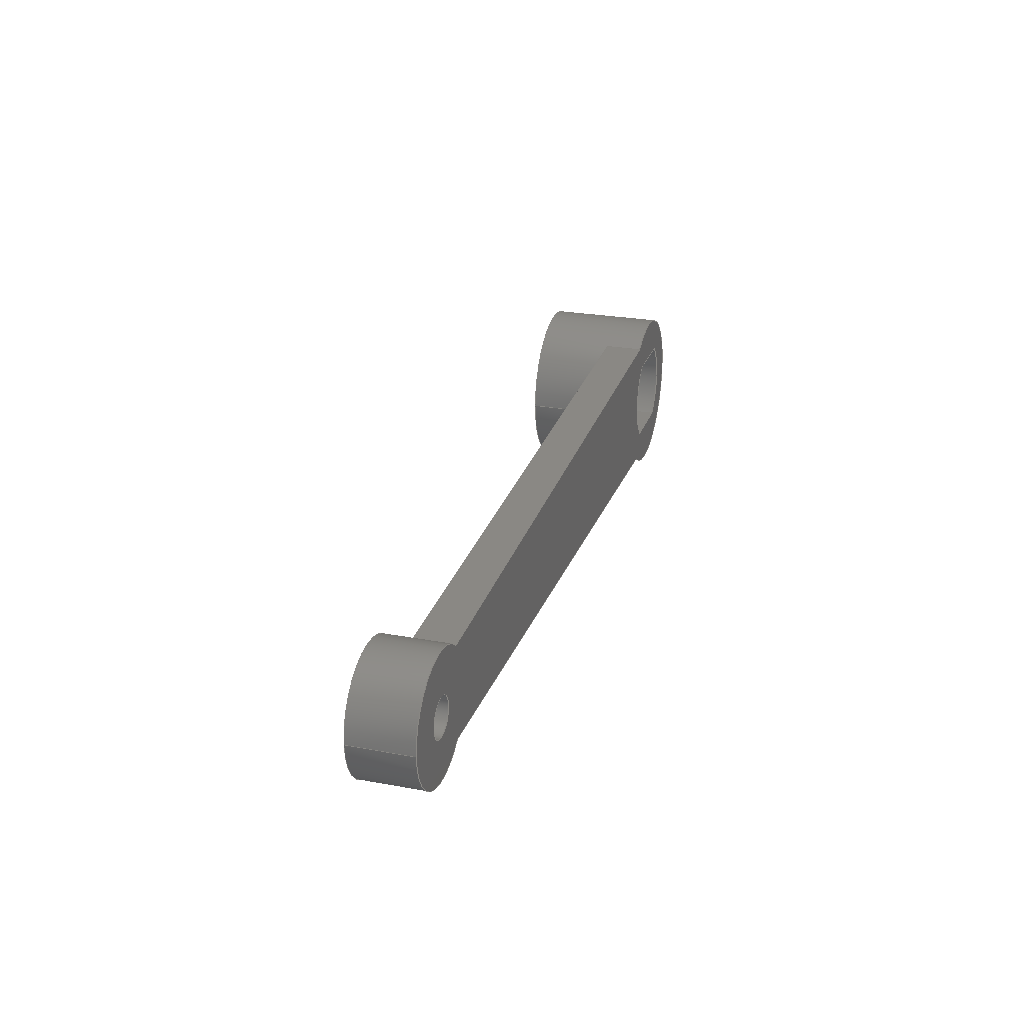
<metadata>
{"format":"step","ext":"step","renderer":"f3d","projection":"perspective","resolution":1024,"background":"white","views":[{"elev":25.4,"azim":-73.3,"up":"+Z"}]}
</metadata>
<code>
ISO-10303-21;
DATA;
#1=MECHANICAL_DESIGN_GEOMETRIC_PRESENTATION_REPRESENTATION('',(#4),#427);
#2=SHAPE_REPRESENTATION_RELATIONSHIP('SRR','None',#434,#3);
#3=ADVANCED_BREP_SHAPE_REPRESENTATION('',(#5),#426);
#4=STYLED_ITEM('',(#444),#5);
#5=MANIFOLD_SOLID_BREP('Body1',#239);
#6=LINE('',#363,#25);
#7=LINE('',#367,#26);
#8=LINE('',#371,#27);
#9=LINE('',#375,#28);
#10=LINE('',#380,#29);
#11=LINE('',#382,#30);
#12=LINE('',#384,#31);
#13=LINE('',#385,#32);
#14=LINE('',#391,#33);
#15=LINE('',#394,#34);
#16=LINE('',#396,#35);
#17=LINE('',#397,#36);
#18=LINE('',#405,#37);
#19=LINE('',#409,#38);
#20=LINE('',#413,#39);
#21=LINE('',#417,#40);
#22=LINE('',#418,#41);
#23=LINE('',#420,#42);
#24=LINE('',#421,#43);
#25=VECTOR('',#290,0.8);
#26=VECTOR('',#293,1);
#27=VECTOR('',#296,1);
#28=VECTOR('',#301,0.25);
#29=VECTOR('',#306,1);
#30=VECTOR('',#307,1);
#31=VECTOR('',#308,1);
#32=VECTOR('',#309,1);
#33=VECTOR('',#316,1);
#34=VECTOR('',#319,1);
#35=VECTOR('',#320,1);
#36=VECTOR('',#321,1);
#37=VECTOR('',#332,1.1);
#38=VECTOR('',#335,1);
#39=VECTOR('',#338,1);
#40=VECTOR('',#345,1);
#41=VECTOR('',#346,1);
#42=VECTOR('',#349,1);
#43=VECTOR('',#350,1);
#44=CYLINDRICAL_SURFACE('',#256,0.8);
#45=CYLINDRICAL_SURFACE('',#260,0.25);
#46=CYLINDRICAL_SURFACE('',#263,0.7);
#47=CYLINDRICAL_SURFACE('',#267,0.7);
#48=CYLINDRICAL_SURFACE('',#270,1.1);
#49=FACE_BOUND('',#67,.T.);
#50=FACE_BOUND('',#76,.T.);
#51=FACE_BOUND('',#81,.T.);
#52=FACE_BOUND('',#82,.T.);
#53=FACE_OUTER_BOUND('',#66,.T.);
#54=FACE_OUTER_BOUND('',#68,.T.);
#55=FACE_OUTER_BOUND('',#69,.T.);
#56=FACE_OUTER_BOUND('',#70,.T.);
#57=FACE_OUTER_BOUND('',#71,.T.);
#58=FACE_OUTER_BOUND('',#72,.T.);
#59=FACE_OUTER_BOUND('',#73,.T.);
#60=FACE_OUTER_BOUND('',#74,.T.);
#61=FACE_OUTER_BOUND('',#75,.T.);
#62=FACE_OUTER_BOUND('',#77,.T.);
#63=FACE_OUTER_BOUND('',#78,.T.);
#64=FACE_OUTER_BOUND('',#79,.T.);
#65=FACE_OUTER_BOUND('',#80,.T.);
#66=EDGE_LOOP('',(#152));
#67=EDGE_LOOP('',(#153));
#68=EDGE_LOOP('',(#154,#155,#156,#157,#158,#159,#160,#161));
#69=EDGE_LOOP('',(#162,#163,#164,#165));
#70=EDGE_LOOP('',(#166,#167,#168,#169));
#71=EDGE_LOOP('',(#170,#171,#172,#173));
#72=EDGE_LOOP('',(#174,#175,#176,#177));
#73=EDGE_LOOP('',(#178,#179,#180,#181));
#74=EDGE_LOOP('',(#182,#183,#184,#185,#186,#187,#188,#189));
#75=EDGE_LOOP('',(#190));
#76=EDGE_LOOP('',(#191,#192,#193,#194));
#77=EDGE_LOOP('',(#195,#196,#197,#198));
#78=EDGE_LOOP('',(#199,#200,#201,#202));
#79=EDGE_LOOP('',(#203,#204,#205,#206,#207));
#80=EDGE_LOOP('',(#208,#209,#210,#211,#212));
#81=EDGE_LOOP('',(#213));
#82=EDGE_LOOP('',(#214,#215,#216,#217));
#83=CIRCLE('',#254,0.8);
#84=CIRCLE('',#255,0.25);
#85=CIRCLE('',#257,0.8);
#86=CIRCLE('',#258,0.8);
#87=CIRCLE('',#259,0.8);
#88=CIRCLE('',#261,0.25);
#89=CIRCLE('',#264,0.7);
#90=CIRCLE('',#265,0.7);
#91=CIRCLE('',#268,0.7);
#92=CIRCLE('',#269,0.7);
#93=CIRCLE('',#271,1.1);
#94=CIRCLE('',#272,1.1);
#95=CIRCLE('',#273,1.1);
#96=CIRCLE('',#274,1.1);
#97=VERTEX_POINT('',#357);
#98=VERTEX_POINT('',#359);
#99=VERTEX_POINT('',#362);
#100=VERTEX_POINT('',#364);
#101=VERTEX_POINT('',#366);
#102=VERTEX_POINT('',#368);
#103=VERTEX_POINT('',#370);
#104=VERTEX_POINT('',#374);
#105=VERTEX_POINT('',#378);
#106=VERTEX_POINT('',#379);
#107=VERTEX_POINT('',#381);
#108=VERTEX_POINT('',#383);
#109=VERTEX_POINT('',#387);
#110=VERTEX_POINT('',#389);
#111=VERTEX_POINT('',#393);
#112=VERTEX_POINT('',#395);
#113=VERTEX_POINT('',#402);
#114=VERTEX_POINT('',#404);
#115=VERTEX_POINT('',#406);
#116=VERTEX_POINT('',#408);
#117=VERTEX_POINT('',#410);
#118=VERTEX_POINT('',#412);
#119=EDGE_CURVE('',#97,#97,#83,.T.);
#120=EDGE_CURVE('',#98,#98,#84,.T.);
#121=EDGE_CURVE('',#97,#99,#6,.T.);
#122=EDGE_CURVE('',#99,#100,#85,.T.);
#123=EDGE_CURVE('',#100,#101,#7,.T.);
#124=EDGE_CURVE('',#102,#101,#86,.T.);
#125=EDGE_CURVE('',#103,#102,#8,.T.);
#126=EDGE_CURVE('',#103,#99,#87,.T.);
#127=EDGE_CURVE('',#98,#104,#9,.T.);
#128=EDGE_CURVE('',#104,#104,#88,.T.);
#129=EDGE_CURVE('',#105,#106,#10,.T.);
#130=EDGE_CURVE('',#106,#107,#11,.T.);
#131=EDGE_CURVE('',#108,#107,#12,.T.);
#132=EDGE_CURVE('',#105,#108,#13,.T.);
#133=EDGE_CURVE('',#109,#105,#89,.T.);
#134=EDGE_CURVE('',#110,#108,#90,.T.);
#135=EDGE_CURVE('',#109,#110,#14,.T.);
#136=EDGE_CURVE('',#111,#109,#15,.T.);
#137=EDGE_CURVE('',#112,#110,#16,.T.);
#138=EDGE_CURVE('',#111,#112,#17,.T.);
#139=EDGE_CURVE('',#106,#111,#91,.T.);
#140=EDGE_CURVE('',#107,#112,#92,.T.);
#141=EDGE_CURVE('',#113,#113,#93,.T.);
#142=EDGE_CURVE('',#113,#114,#18,.T.);
#143=EDGE_CURVE('',#115,#114,#94,.T.);
#144=EDGE_CURVE('',#116,#115,#19,.T.);
#145=EDGE_CURVE('',#116,#117,#95,.T.);
#146=EDGE_CURVE('',#117,#118,#20,.T.);
#147=EDGE_CURVE('',#114,#118,#96,.T.);
#148=EDGE_CURVE('',#116,#100,#21,.T.);
#149=EDGE_CURVE('',#101,#115,#22,.T.);
#150=EDGE_CURVE('',#117,#103,#23,.T.);
#151=EDGE_CURVE('',#118,#102,#24,.T.);
#152=ORIENTED_EDGE('',*,*,#119,.T.);
#153=ORIENTED_EDGE('',*,*,#120,.T.);
#154=ORIENTED_EDGE('',*,*,#119,.F.);
#155=ORIENTED_EDGE('',*,*,#121,.T.);
#156=ORIENTED_EDGE('',*,*,#122,.T.);
#157=ORIENTED_EDGE('',*,*,#123,.T.);
#158=ORIENTED_EDGE('',*,*,#124,.F.);
#159=ORIENTED_EDGE('',*,*,#125,.F.);
#160=ORIENTED_EDGE('',*,*,#126,.T.);
#161=ORIENTED_EDGE('',*,*,#121,.F.);
#162=ORIENTED_EDGE('',*,*,#120,.F.);
#163=ORIENTED_EDGE('',*,*,#127,.T.);
#164=ORIENTED_EDGE('',*,*,#128,.T.);
#165=ORIENTED_EDGE('',*,*,#127,.F.);
#166=ORIENTED_EDGE('',*,*,#129,.T.);
#167=ORIENTED_EDGE('',*,*,#130,.T.);
#168=ORIENTED_EDGE('',*,*,#131,.F.);
#169=ORIENTED_EDGE('',*,*,#132,.F.);
#170=ORIENTED_EDGE('',*,*,#133,.T.);
#171=ORIENTED_EDGE('',*,*,#132,.T.);
#172=ORIENTED_EDGE('',*,*,#134,.F.);
#173=ORIENTED_EDGE('',*,*,#135,.F.);
#174=ORIENTED_EDGE('',*,*,#136,.T.);
#175=ORIENTED_EDGE('',*,*,#135,.T.);
#176=ORIENTED_EDGE('',*,*,#137,.F.);
#177=ORIENTED_EDGE('',*,*,#138,.F.);
#178=ORIENTED_EDGE('',*,*,#139,.T.);
#179=ORIENTED_EDGE('',*,*,#138,.T.);
#180=ORIENTED_EDGE('',*,*,#140,.F.);
#181=ORIENTED_EDGE('',*,*,#130,.F.);
#182=ORIENTED_EDGE('',*,*,#141,.F.);
#183=ORIENTED_EDGE('',*,*,#142,.T.);
#184=ORIENTED_EDGE('',*,*,#143,.F.);
#185=ORIENTED_EDGE('',*,*,#144,.F.);
#186=ORIENTED_EDGE('',*,*,#145,.T.);
#187=ORIENTED_EDGE('',*,*,#146,.T.);
#188=ORIENTED_EDGE('',*,*,#147,.F.);
#189=ORIENTED_EDGE('',*,*,#142,.F.);
#190=ORIENTED_EDGE('',*,*,#141,.T.);
#191=ORIENTED_EDGE('',*,*,#140,.T.);
#192=ORIENTED_EDGE('',*,*,#137,.T.);
#193=ORIENTED_EDGE('',*,*,#134,.T.);
#194=ORIENTED_EDGE('',*,*,#131,.T.);
#195=ORIENTED_EDGE('',*,*,#148,.F.);
#196=ORIENTED_EDGE('',*,*,#144,.T.);
#197=ORIENTED_EDGE('',*,*,#149,.F.);
#198=ORIENTED_EDGE('',*,*,#123,.F.);
#199=ORIENTED_EDGE('',*,*,#150,.T.);
#200=ORIENTED_EDGE('',*,*,#125,.T.);
#201=ORIENTED_EDGE('',*,*,#151,.F.);
#202=ORIENTED_EDGE('',*,*,#146,.F.);
#203=ORIENTED_EDGE('',*,*,#151,.T.);
#204=ORIENTED_EDGE('',*,*,#124,.T.);
#205=ORIENTED_EDGE('',*,*,#149,.T.);
#206=ORIENTED_EDGE('',*,*,#143,.T.);
#207=ORIENTED_EDGE('',*,*,#147,.T.);
#208=ORIENTED_EDGE('',*,*,#150,.F.);
#209=ORIENTED_EDGE('',*,*,#145,.F.);
#210=ORIENTED_EDGE('',*,*,#148,.T.);
#211=ORIENTED_EDGE('',*,*,#122,.F.);
#212=ORIENTED_EDGE('',*,*,#126,.F.);
#213=ORIENTED_EDGE('',*,*,#128,.F.);
#214=ORIENTED_EDGE('',*,*,#139,.F.);
#215=ORIENTED_EDGE('',*,*,#129,.F.);
#216=ORIENTED_EDGE('',*,*,#133,.F.);
#217=ORIENTED_EDGE('',*,*,#136,.F.);
#218=PLANE('',#253);
#219=PLANE('',#262);
#220=PLANE('',#266);
#221=PLANE('',#275);
#222=PLANE('',#276);
#223=PLANE('',#277);
#224=PLANE('',#278);
#225=PLANE('',#279);
#226=ADVANCED_FACE('',(#53,#49),#218,.T.);
#227=ADVANCED_FACE('',(#54),#44,.T.);
#228=ADVANCED_FACE('',(#55),#45,.F.);
#229=ADVANCED_FACE('',(#56),#219,.T.);
#230=ADVANCED_FACE('',(#57),#46,.F.);
#231=ADVANCED_FACE('',(#58),#220,.T.);
#232=ADVANCED_FACE('',(#59),#47,.F.);
#233=ADVANCED_FACE('',(#60),#48,.T.);
#234=ADVANCED_FACE('',(#61,#50),#221,.T.);
#235=ADVANCED_FACE('',(#62),#222,.T.);
#236=ADVANCED_FACE('',(#63),#223,.T.);
#237=ADVANCED_FACE('',(#64),#224,.T.);
#238=ADVANCED_FACE('',(#65,#51,#52),#225,.F.);
#239=CLOSED_SHELL('',(#226,#227,#228,#229,#230,#231,#232,#233,#234,#235,
#236,#237,#238));
#240=DERIVED_UNIT_ELEMENT(#242,1);
#241=DERIVED_UNIT_ELEMENT(#429,3);
#242=(
MASS_UNIT()
NAMED_UNIT(*)
SI_UNIT(.KILO.,.GRAM.)
);
#243=DERIVED_UNIT((#240,#241));
#244=MEASURE_REPRESENTATION_ITEM('density measure',
POSITIVE_RATIO_MEASURE(7850),#243);
#245=PROPERTY_DEFINITION_REPRESENTATION(#250,#247);
#246=PROPERTY_DEFINITION_REPRESENTATION(#251,#248);
#247=REPRESENTATION('material name',(#249),#426);
#248=REPRESENTATION('density',(#244),#426);
#249=DESCRIPTIVE_REPRESENTATION_ITEM('Steel','Steel');
#250=PROPERTY_DEFINITION('material property','material name',#436);
#251=PROPERTY_DEFINITION('material property','density of part',#436);
#252=AXIS2_PLACEMENT_3D('placement',#355,#280,#281);
#253=AXIS2_PLACEMENT_3D('',#356,#282,#283);
#254=AXIS2_PLACEMENT_3D('',#358,#284,#285);
#255=AXIS2_PLACEMENT_3D('',#360,#286,#287);
#256=AXIS2_PLACEMENT_3D('',#361,#288,#289);
#257=AXIS2_PLACEMENT_3D('',#365,#291,#292);
#258=AXIS2_PLACEMENT_3D('',#369,#294,#295);
#259=AXIS2_PLACEMENT_3D('',#372,#297,#298);
#260=AXIS2_PLACEMENT_3D('',#373,#299,#300);
#261=AXIS2_PLACEMENT_3D('',#376,#302,#303);
#262=AXIS2_PLACEMENT_3D('',#377,#304,#305);
#263=AXIS2_PLACEMENT_3D('',#386,#310,#311);
#264=AXIS2_PLACEMENT_3D('',#388,#312,#313);
#265=AXIS2_PLACEMENT_3D('',#390,#314,#315);
#266=AXIS2_PLACEMENT_3D('',#392,#317,#318);
#267=AXIS2_PLACEMENT_3D('',#398,#322,#323);
#268=AXIS2_PLACEMENT_3D('',#399,#324,#325);
#269=AXIS2_PLACEMENT_3D('',#400,#326,#327);
#270=AXIS2_PLACEMENT_3D('',#401,#328,#329);
#271=AXIS2_PLACEMENT_3D('',#403,#330,#331);
#272=AXIS2_PLACEMENT_3D('',#407,#333,#334);
#273=AXIS2_PLACEMENT_3D('',#411,#336,#337);
#274=AXIS2_PLACEMENT_3D('',#414,#339,#340);
#275=AXIS2_PLACEMENT_3D('',#415,#341,#342);
#276=AXIS2_PLACEMENT_3D('',#416,#343,#344);
#277=AXIS2_PLACEMENT_3D('',#419,#347,#348);
#278=AXIS2_PLACEMENT_3D('',#422,#351,#352);
#279=AXIS2_PLACEMENT_3D('',#423,#353,#354);
#280=DIRECTION('axis',(0,0,1));
#281=DIRECTION('refdir',(1,0,0));
#282=DIRECTION('center_axis',(0,1,0));
#283=DIRECTION('ref_axis',(-1,0,0));
#284=DIRECTION('center_axis',(0,1,0));
#285=DIRECTION('ref_axis',(-1,0,0));
#286=DIRECTION('center_axis',(0,-1,0));
#287=DIRECTION('ref_axis',(-1,0,0));
#288=DIRECTION('center_axis',(0,1,0));
#289=DIRECTION('ref_axis',(1,0,0));
#290=DIRECTION('',(0,-1,0));
#291=DIRECTION('center_axis',(0,1,0));
#292=DIRECTION('ref_axis',(1,0,0));
#293=DIRECTION('',(0,1,0));
#294=DIRECTION('center_axis',(0,-1,0));
#295=DIRECTION('ref_axis',(1,0,0));
#296=DIRECTION('',(0,1,0));
#297=DIRECTION('center_axis',(0,1,0));
#298=DIRECTION('ref_axis',(1,0,0));
#299=DIRECTION('center_axis',(0,1,0));
#300=DIRECTION('ref_axis',(1,0,0));
#301=DIRECTION('',(0,-1,0));
#302=DIRECTION('center_axis',(0,-1,0));
#303=DIRECTION('ref_axis',(1,0,0));
#304=DIRECTION('center_axis',(0,0,1));
#305=DIRECTION('ref_axis',(1,0,0));
#306=DIRECTION('',(1,0,0));
#307=DIRECTION('',(0,1,0));
#308=DIRECTION('',(1,0,0));
#309=DIRECTION('',(0,1,0));
#310=DIRECTION('center_axis',(0,1,0));
#311=DIRECTION('ref_axis',(-0.6186,0,-0.7857));
#312=DIRECTION('center_axis',(0,-1,0));
#313=DIRECTION('ref_axis',(-0.6186,0,-0.7857));
#314=DIRECTION('center_axis',(0,-1,0));
#315=DIRECTION('ref_axis',(-0.6186,0,-0.7857));
#316=DIRECTION('',(0,1,0));
#317=DIRECTION('center_axis',(0,0,-1));
#318=DIRECTION('ref_axis',(-1,0,0));
#319=DIRECTION('',(-1,0,0));
#320=DIRECTION('',(-1,0,0));
#321=DIRECTION('',(0,1,0));
#322=DIRECTION('center_axis',(0,1,0));
#323=DIRECTION('ref_axis',(0.6186,0,0.7857));
#324=DIRECTION('center_axis',(0,-1,0));
#325=DIRECTION('ref_axis',(0.6186,0,0.7857));
#326=DIRECTION('center_axis',(0,-1,0));
#327=DIRECTION('ref_axis',(0.6186,0,0.7857));
#328=DIRECTION('center_axis',(0,1,0));
#329=DIRECTION('ref_axis',(1,0,0));
#330=DIRECTION('center_axis',(0,1,0));
#331=DIRECTION('ref_axis',(1,0,0));
#332=DIRECTION('',(0,-1,0));
#333=DIRECTION('center_axis',(0,-1,0));
#334=DIRECTION('ref_axis',(1,0,0));
#335=DIRECTION('',(0,1,0));
#336=DIRECTION('center_axis',(0,1,0));
#337=DIRECTION('ref_axis',(1,0,0));
#338=DIRECTION('',(0,1,0));
#339=DIRECTION('center_axis',(0,-1,0));
#340=DIRECTION('ref_axis',(1,0,0));
#341=DIRECTION('center_axis',(0,1,0));
#342=DIRECTION('ref_axis',(1,0,0));
#343=DIRECTION('center_axis',(-0.03392,0,0.9994));
#344=DIRECTION('ref_axis',(0.9994,0,0.03392));
#345=DIRECTION('',(-0.9994,0,-0.03392));
#346=DIRECTION('',(0.9994,0,0.03392));
#347=DIRECTION('center_axis',(-0.03392,0,-0.9994));
#348=DIRECTION('ref_axis',(-0.9994,0,0.03392));
#349=DIRECTION('',(-0.9994,0,0.03392));
#350=DIRECTION('',(-0.9994,0,0.03392));
#351=DIRECTION('center_axis',(0,1,0));
#352=DIRECTION('ref_axis',(1,0,0));
#353=DIRECTION('center_axis',(0,1,0));
#354=DIRECTION('ref_axis',(1,0,0));
#355=CARTESIAN_POINT('',(0,0,0));
#356=CARTESIAN_POINT('Origin',(0,0.8,0));
#357=CARTESIAN_POINT('',(-0.8,0.8,9.797e-17));
#358=CARTESIAN_POINT('Origin',(0,0.8,0));
#359=CARTESIAN_POINT('',(-0.25,0.8,3.062e-17));
#360=CARTESIAN_POINT('Origin',(0,0.8,0));
#361=CARTESIAN_POINT('Origin',(0,0,0));
#362=CARTESIAN_POINT('',(-0.8,0,9.797e-17));
#363=CARTESIAN_POINT('',(-0.8,0,9.797e-17));
#364=CARTESIAN_POINT('',(0.5292,0,0.6));
#365=CARTESIAN_POINT('Origin',(0,0,0));
#366=CARTESIAN_POINT('',(0.5292,0.5,0.6));
#367=CARTESIAN_POINT('',(0.5292,0,0.6));
#368=CARTESIAN_POINT('',(0.5292,0.5,-0.6));
#369=CARTESIAN_POINT('Origin',(0,0.5,0));
#370=CARTESIAN_POINT('',(0.5292,0,-0.6));
#371=CARTESIAN_POINT('',(0.5292,0,-0.6));
#372=CARTESIAN_POINT('Origin',(0,0,0));
#373=CARTESIAN_POINT('Origin',(0,0,0));
#374=CARTESIAN_POINT('',(-0.25,0,3.062e-17));
#375=CARTESIAN_POINT('',(-0.25,0,3.062e-17));
#376=CARTESIAN_POINT('Origin',(0,0,0));
#377=CARTESIAN_POINT('Origin',(9.567,0,-0.55));
#378=CARTESIAN_POINT('',(9.567,0,-0.55));
#379=CARTESIAN_POINT('',(10.43,0,-0.55));
#380=CARTESIAN_POINT('',(10.43,0,-0.55));
#381=CARTESIAN_POINT('',(10.43,1.5,-0.55));
#382=CARTESIAN_POINT('',(10.43,0,-0.55));
#383=CARTESIAN_POINT('',(9.567,1.5,-0.55));
#384=CARTESIAN_POINT('',(10.43,1.5,-0.55));
#385=CARTESIAN_POINT('',(9.567,0,-0.55));
#386=CARTESIAN_POINT('Origin',(10,0,0));
#387=CARTESIAN_POINT('',(9.567,0,0.55));
#388=CARTESIAN_POINT('Origin',(10,0,0));
#389=CARTESIAN_POINT('',(9.567,1.5,0.55));
#390=CARTESIAN_POINT('Origin',(10,1.5,0));
#391=CARTESIAN_POINT('',(9.567,0,0.55));
#392=CARTESIAN_POINT('Origin',(10.43,0,0.55));
#393=CARTESIAN_POINT('',(10.43,0,0.55));
#394=CARTESIAN_POINT('',(9.567,0,0.55));
#395=CARTESIAN_POINT('',(10.43,1.5,0.55));
#396=CARTESIAN_POINT('',(9.567,1.5,0.55));
#397=CARTESIAN_POINT('',(10.43,0,0.55));
#398=CARTESIAN_POINT('Origin',(10,0,0));
#399=CARTESIAN_POINT('Origin',(10,0,0));
#400=CARTESIAN_POINT('Origin',(10,1.5,0));
#401=CARTESIAN_POINT('Origin',(10,0,0));
#402=CARTESIAN_POINT('',(8.9,1.5,1.11e-16));
#403=CARTESIAN_POINT('Origin',(10,1.5,0));
#404=CARTESIAN_POINT('',(8.9,0.5,1.347e-16));
#405=CARTESIAN_POINT('',(8.9,0,1.347e-16));
#406=CARTESIAN_POINT('',(9.368,0.5,0.9));
#407=CARTESIAN_POINT('Origin',(10,0.5,0));
#408=CARTESIAN_POINT('',(9.368,0,0.9));
#409=CARTESIAN_POINT('',(9.368,0,0.9));
#410=CARTESIAN_POINT('',(9.368,0,-0.9));
#411=CARTESIAN_POINT('Origin',(10,0,0));
#412=CARTESIAN_POINT('',(9.368,0.5,-0.9));
#413=CARTESIAN_POINT('',(9.368,0,-0.9));
#414=CARTESIAN_POINT('Origin',(10,0.5,0));
#415=CARTESIAN_POINT('Origin',(10,1.5,0));
#416=CARTESIAN_POINT('Origin',(0.5292,0,0.6));
#417=CARTESIAN_POINT('',(9.368,0,0.9));
#418=CARTESIAN_POINT('',(9.368,0.5,0.9));
#419=CARTESIAN_POINT('Origin',(9.368,0,-0.9));
#420=CARTESIAN_POINT('',(9.368,0,-0.9));
#421=CARTESIAN_POINT('',(9.368,0.5,-0.9));
#422=CARTESIAN_POINT('Origin',(4.948,0.5,0));
#423=CARTESIAN_POINT('Origin',(4.948,0,0));
#424=UNCERTAINTY_MEASURE_WITH_UNIT(LENGTH_MEASURE(0.001),#428,
'DISTANCE_ACCURACY_VALUE',
'Maximum model space distance between geometric entities at asserted c
onnectivities');
#425=UNCERTAINTY_MEASURE_WITH_UNIT(LENGTH_MEASURE(0.001),#428,
'DISTANCE_ACCURACY_VALUE',
'Maximum model space distance between geometric entities at asserted c
onnectivities');
#426=(
GEOMETRIC_REPRESENTATION_CONTEXT(3)
GLOBAL_UNCERTAINTY_ASSIGNED_CONTEXT((#424))
GLOBAL_UNIT_ASSIGNED_CONTEXT((#428,#430,#431))
REPRESENTATION_CONTEXT('','3D')
);
#427=(
GEOMETRIC_REPRESENTATION_CONTEXT(3)
GLOBAL_UNCERTAINTY_ASSIGNED_CONTEXT((#425))
GLOBAL_UNIT_ASSIGNED_CONTEXT((#428,#430,#431))
REPRESENTATION_CONTEXT('','3D')
);
#428=(
LENGTH_UNIT()
NAMED_UNIT(*)
SI_UNIT(.CENTI.,.METRE.)
);
#429=(
LENGTH_UNIT()
NAMED_UNIT(*)
SI_UNIT($,.METRE.)
);
#430=(
NAMED_UNIT(*)
PLANE_ANGLE_UNIT()
SI_UNIT($,.RADIAN.)
);
#431=(
NAMED_UNIT(*)
SI_UNIT($,.STERADIAN.)
SOLID_ANGLE_UNIT()
);
#432=SHAPE_DEFINITION_REPRESENTATION(#433,#434);
#433=PRODUCT_DEFINITION_SHAPE('',$,#436);
#434=SHAPE_REPRESENTATION('',(#252),#426);
#435=PRODUCT_DEFINITION_CONTEXT('part definition',#440,'design');
#436=PRODUCT_DEFINITION('Manivela','Manivela',#437,#435);
#437=PRODUCT_DEFINITION_FORMATION('',$,#442);
#438=PRODUCT_RELATED_PRODUCT_CATEGORY('Manivela','Manivela',(#442));
#439=APPLICATION_PROTOCOL_DEFINITION('international standard',
'automotive_design',2009,#440);
#440=APPLICATION_CONTEXT(
'Core Data for Automotive Mechanical Design Process');
#441=PRODUCT_CONTEXT('part definition',#440,'mechanical');
#442=PRODUCT('Manivela','Manivela',$,(#441));
#443=PRESENTATION_STYLE_ASSIGNMENT((#445));
#444=PRESENTATION_STYLE_ASSIGNMENT((#446));
#445=SURFACE_STYLE_USAGE(.BOTH.,#447);
#446=SURFACE_STYLE_USAGE(.BOTH.,#448);
#447=SURFACE_SIDE_STYLE('',(#449));
#448=SURFACE_SIDE_STYLE('',(#450));
#449=SURFACE_STYLE_FILL_AREA(#451);
#450=SURFACE_STYLE_FILL_AREA(#452);
#451=FILL_AREA_STYLE('Steel - Satin',(#453));
#452=FILL_AREA_STYLE('Paint - Enamel Glossy (Black)',(#454));
#453=FILL_AREA_STYLE_COLOUR('Steel - Satin',#455);
#454=FILL_AREA_STYLE_COLOUR('Paint - Enamel Glossy (Black)',#456);
#455=COLOUR_RGB('Steel - Satin',0.6275,0.6275,0.6275);
#456=COLOUR_RGB('Paint - Enamel Glossy (Black)',0.09804,0.09804,
0.09804);
ENDSEC;
END-ISO-10303-21;

</code>
